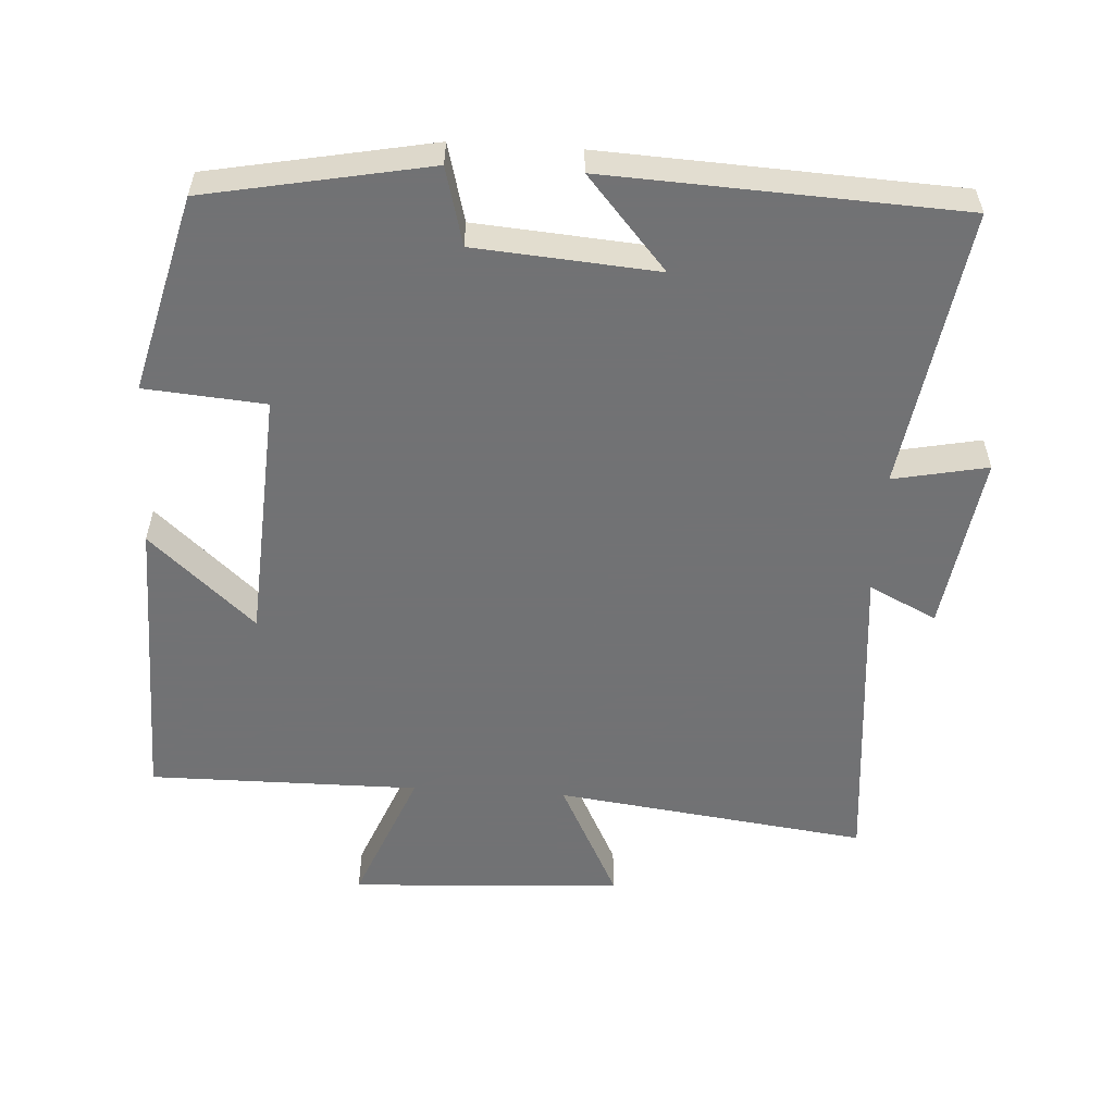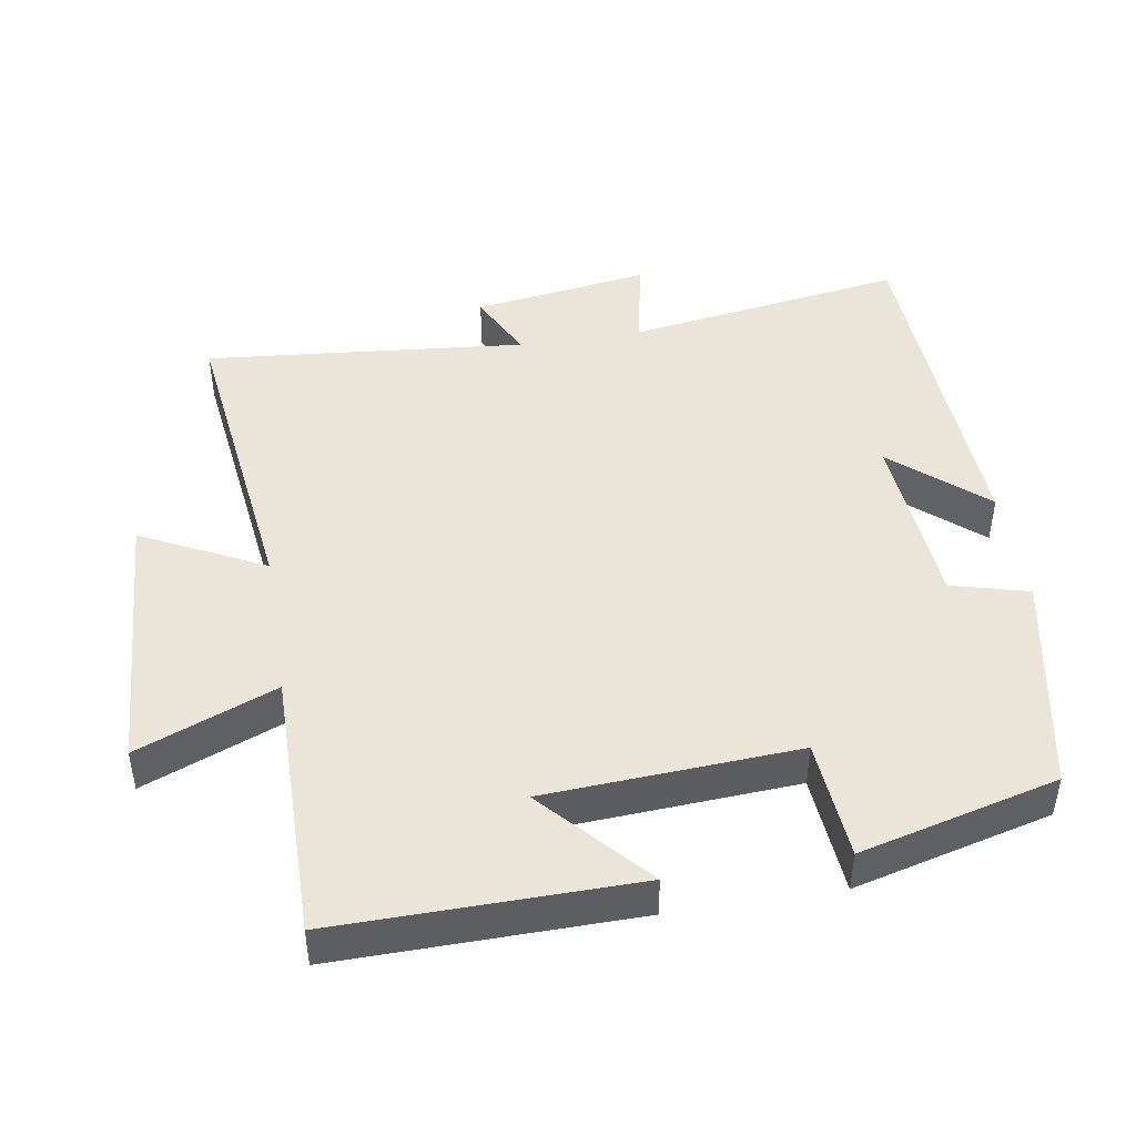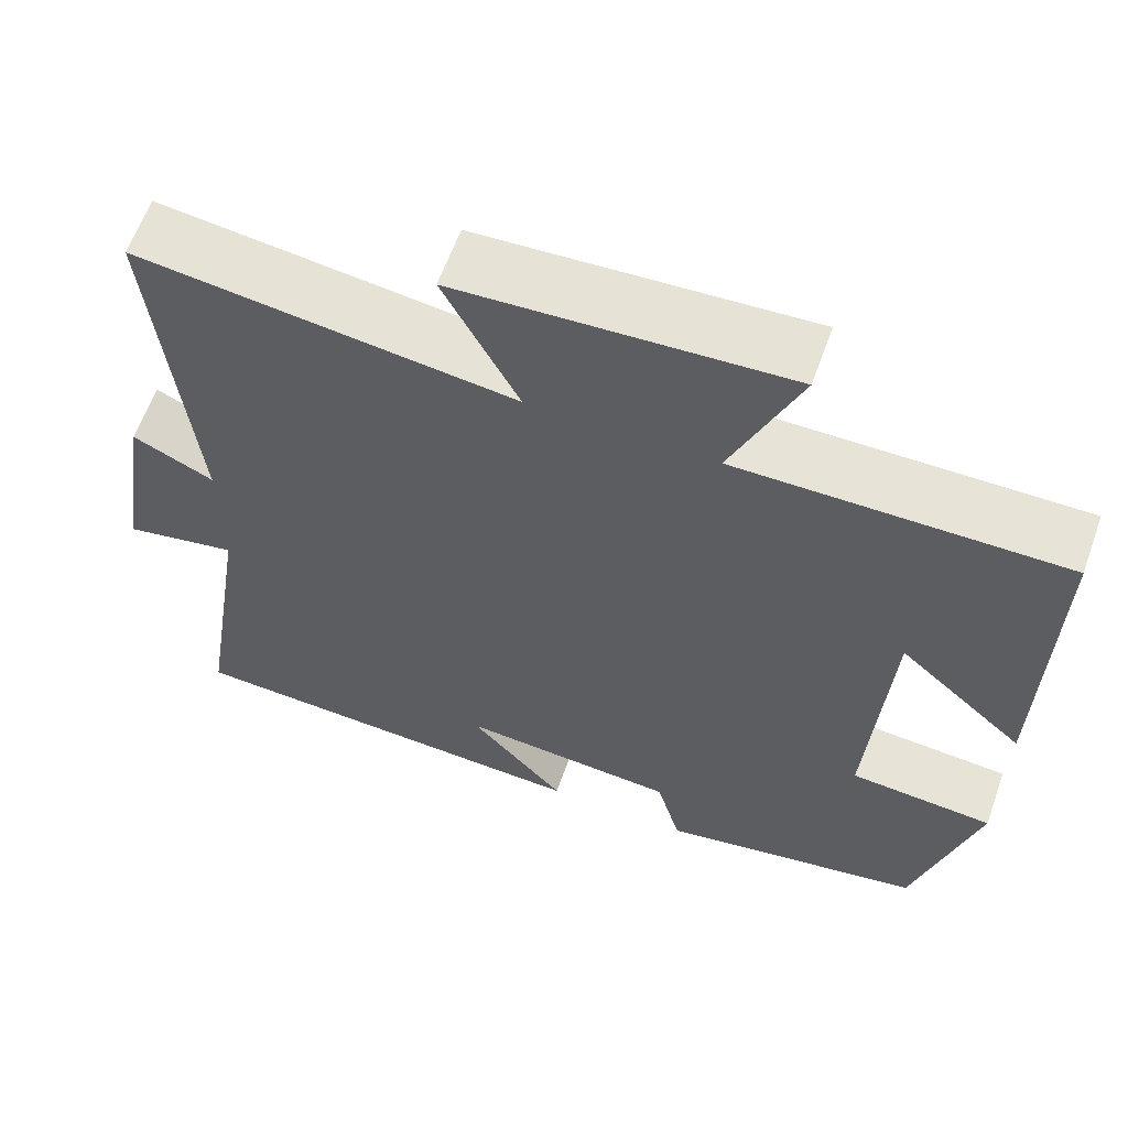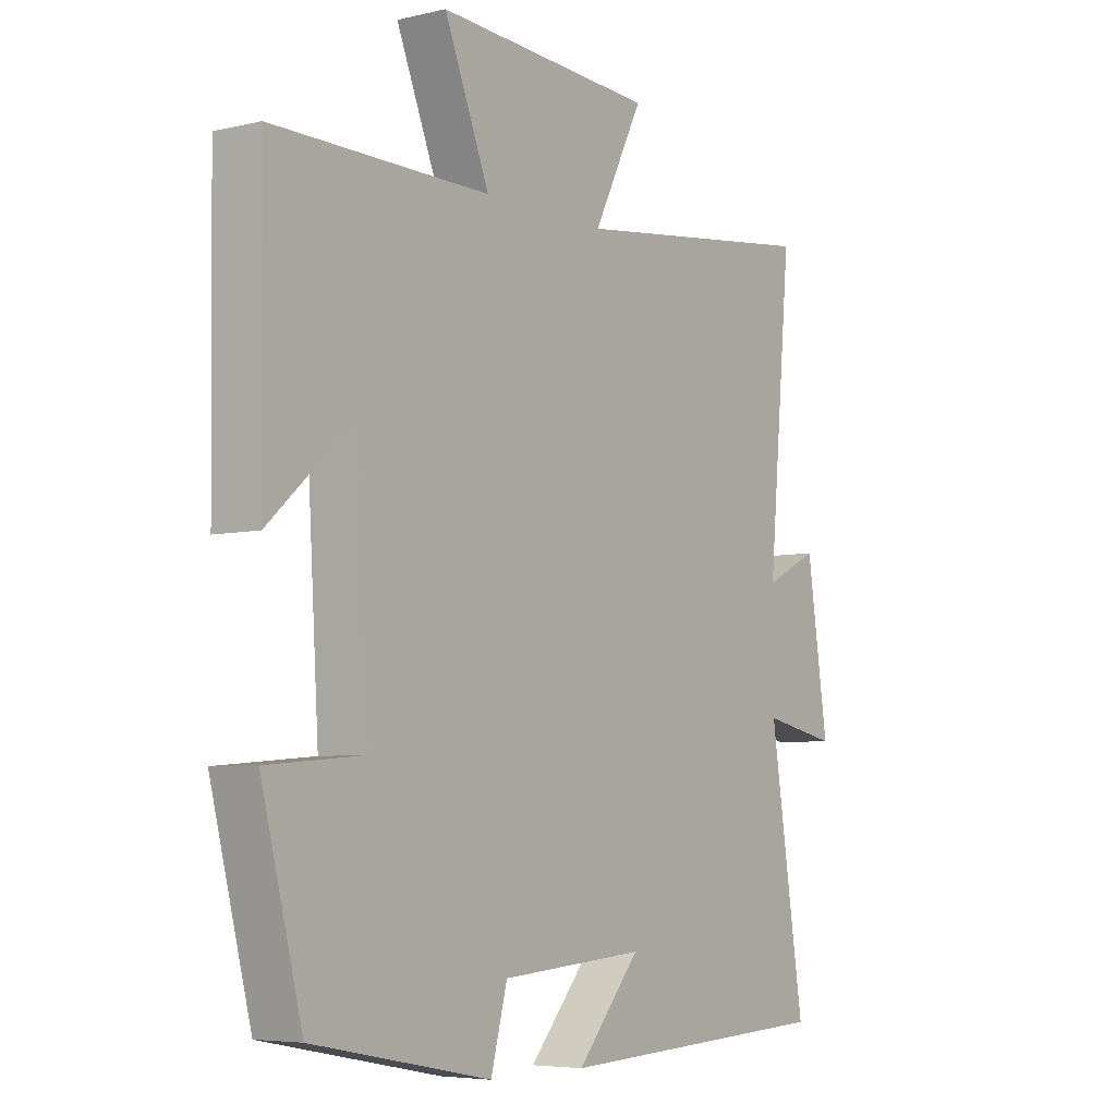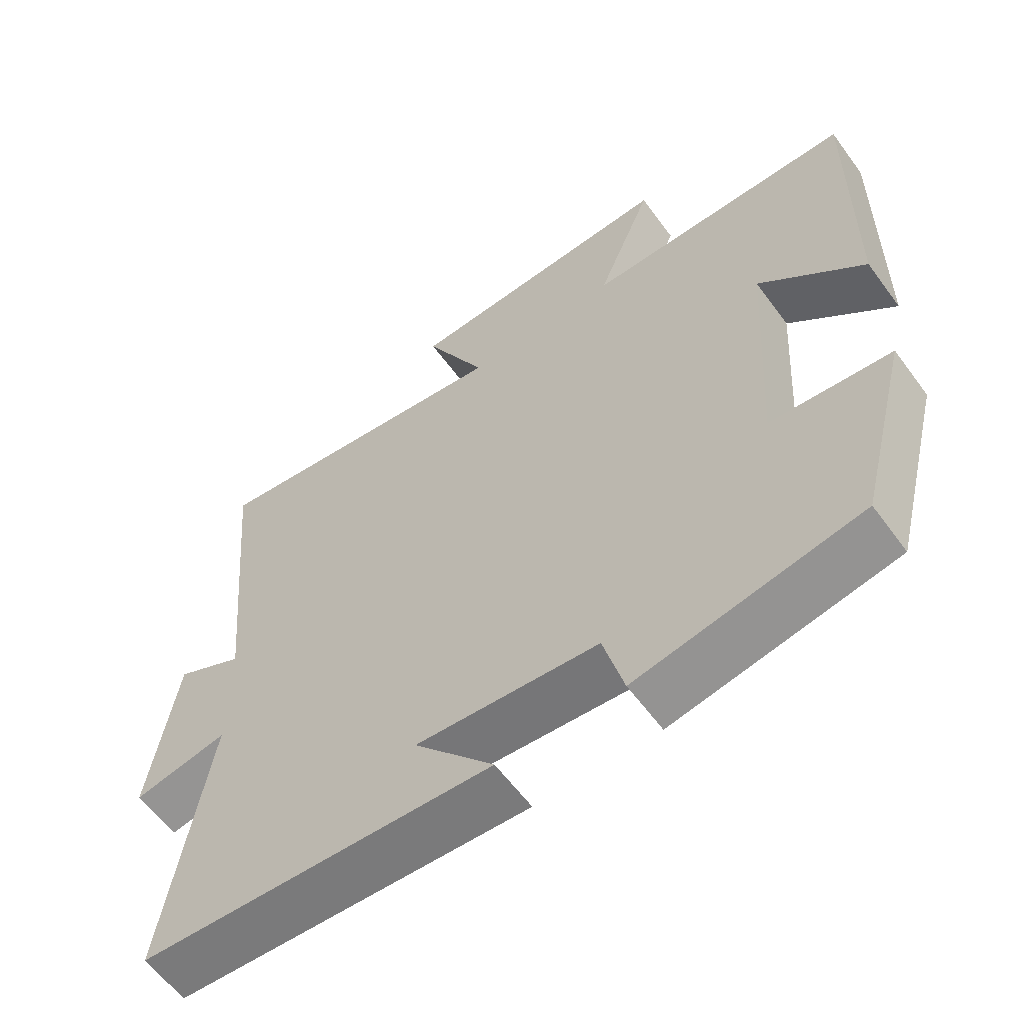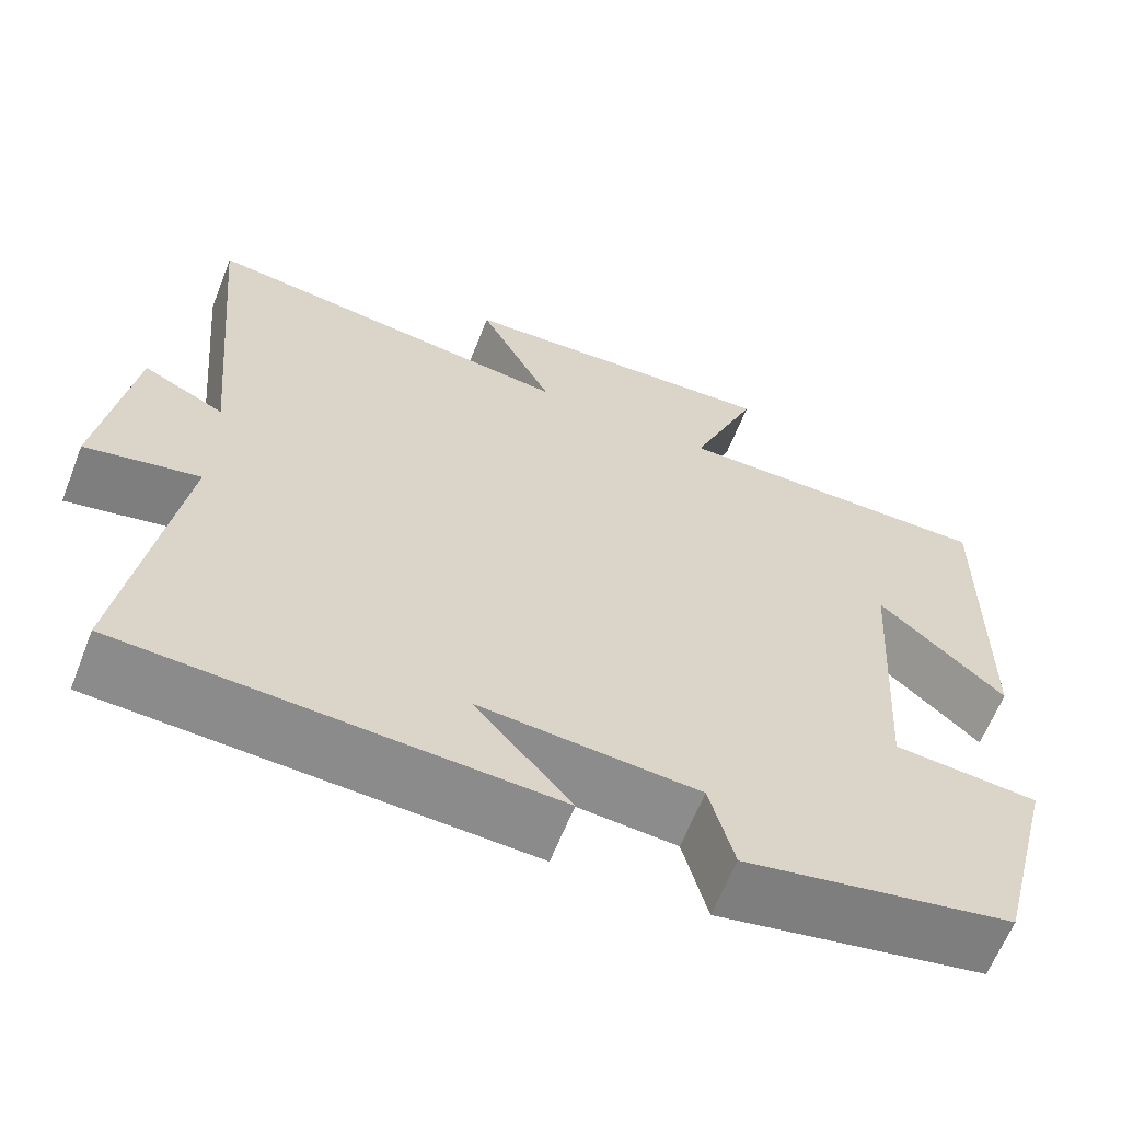
<metadata>
{"format":"obj","ext":"obj","renderer":"f3d","projection":"perspective","resolution":1024,"background":"white","views":[{"elev":-55.6,"azim":176.5,"up":"+Y"},{"elev":45.5,"azim":80.8,"up":"+Y"},{"elev":62.0,"azim":19.7,"up":"+Z"},{"elev":-5.7,"azim":125.7,"up":"+Z"},{"elev":-60.0,"azim":36.1,"up":"+Z"},{"elev":-63.2,"azim":-21.5,"up":"+Z"}]}
</metadata>
<code>
v 0.506 0.07 0.502
v 0.5 0.07 0.079
v 0.351 0.07 0.213
v 0.329 0.07 -0.145
v 0.5 0.07 -0.159
v 0.428 0.07 -0.439
v 0.112 0.07 -0.5
v 0.083 0.07 -0.39
v -0.175 0.07 -0.37
v -0.062 0.07 -0.5
v -0.562 0.07 -0.476
v -0.5 0.07 -0.079
v -0.634 0.07 -0.106
v -0.596 0.07 0.146
v -0.5 0.07 0.099
v -0.542 0.07 0.557
v -0.098 0.07 0.5
v -0.186 0.07 0.675
v 0.202 0.07 0.697
v 0.122 0.07 0.5
v 0.506 0 0.502
v 0.5 0 0.079
v 0.351 0 0.213
v 0.329 0 -0.145
v 0.5 0 -0.159
v 0.428 0 -0.439
v 0.112 0 -0.5
v 0.083 0 -0.39
v -0.175 0 -0.37
v -0.062 0 -0.5
v -0.562 0 -0.476
v -0.5 0 -0.079
v -0.634 0 -0.106
v -0.596 0 0.146
v -0.5 0 0.099
v -0.542 0 0.557
v -0.098 0 0.5
v -0.186 0 0.675
v 0.202 0 0.697
v 0.122 0 0.5
f 17 18 19 20
f 15 16 17
f 15 17 20
f 12 13 14 15
f 12 15 20 1
f 9 10 11 12
f 8 9 12
f 5 6 7 8
f 4 5 8 12
f 3 4 12
f 1 2 3
f 1 3 12
f 40 39 38 37
f 37 36 35
f 40 37 35
f 35 34 33 32
f 21 40 35 32
f 32 31 30 29
f 32 29 28
f 28 27 26 25
f 32 28 25 24
f 32 24 23
f 23 22 21
f 32 23 21
f 1 21 22 2
f 2 22 23 3
f 3 23 24 4
f 4 24 25 5
f 5 25 26 6
f 6 26 27 7
f 7 27 28 8
f 8 28 29 9
f 9 29 30 10
f 10 30 31 11
f 11 31 32 12
f 12 32 33 13
f 13 33 34 14
f 14 34 35 15
f 15 35 36 16
f 16 36 37 17
f 17 37 38 18
f 18 38 39 19
f 19 39 40 20
f 20 40 21 1

</code>
